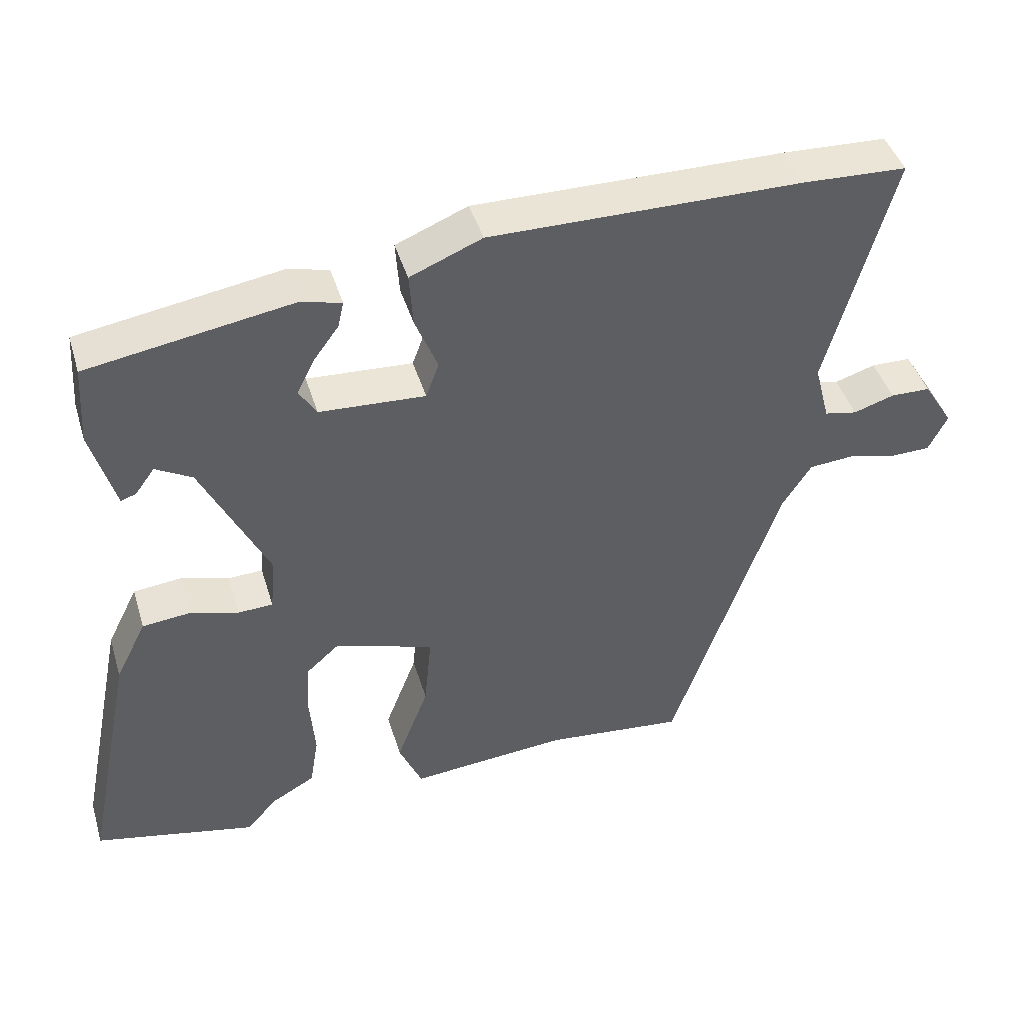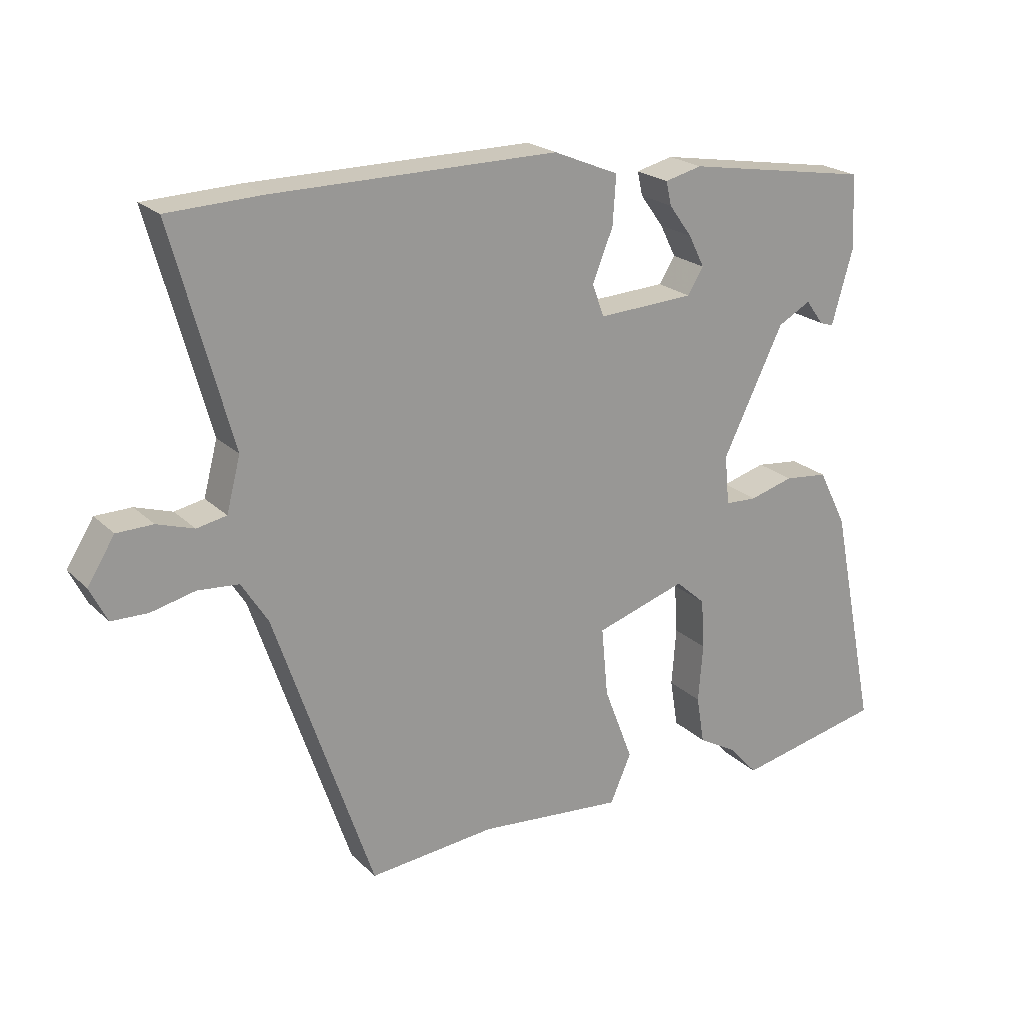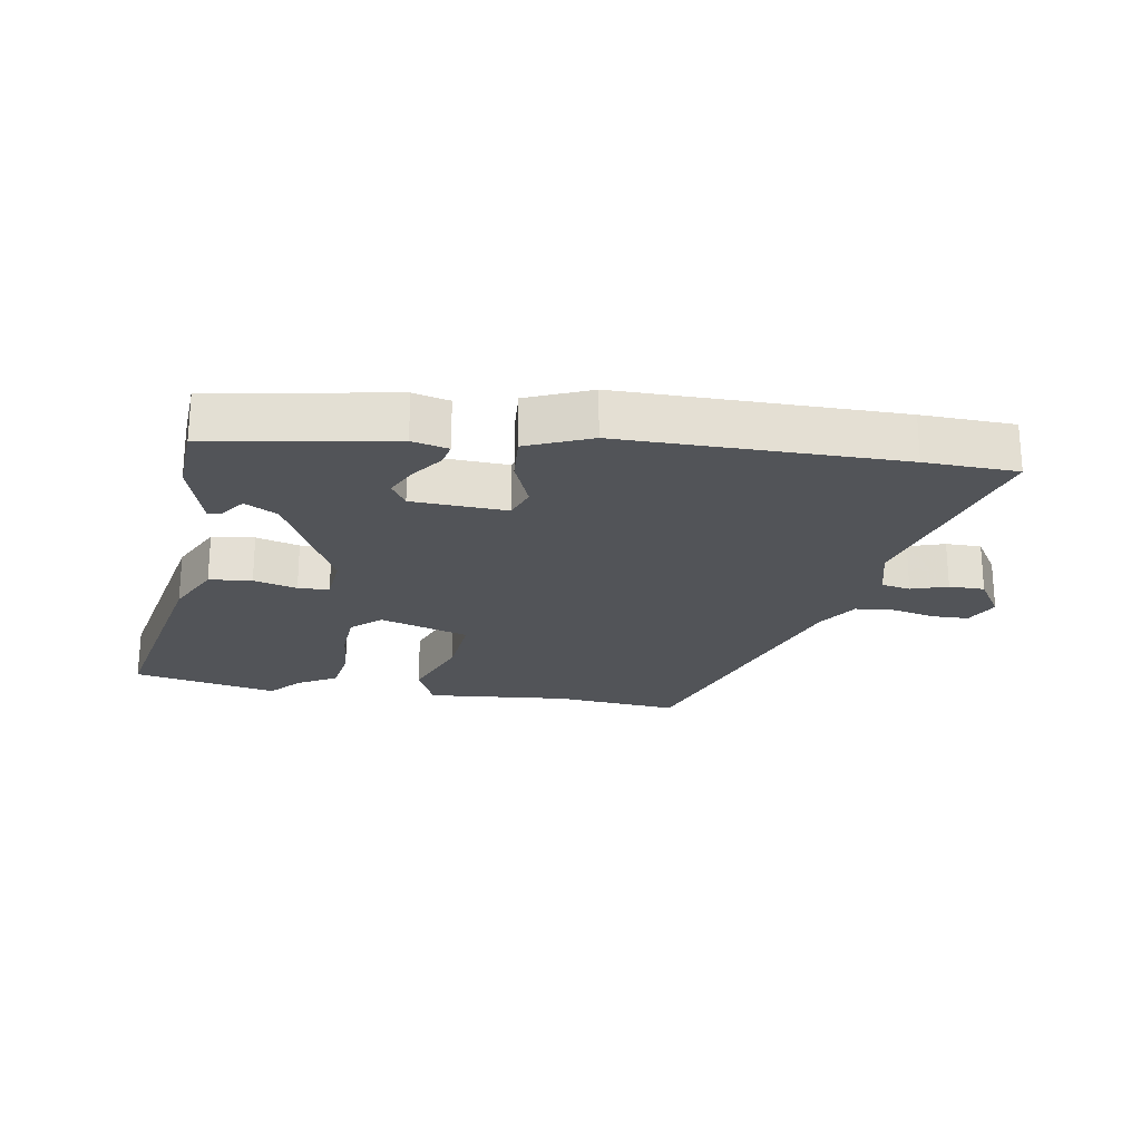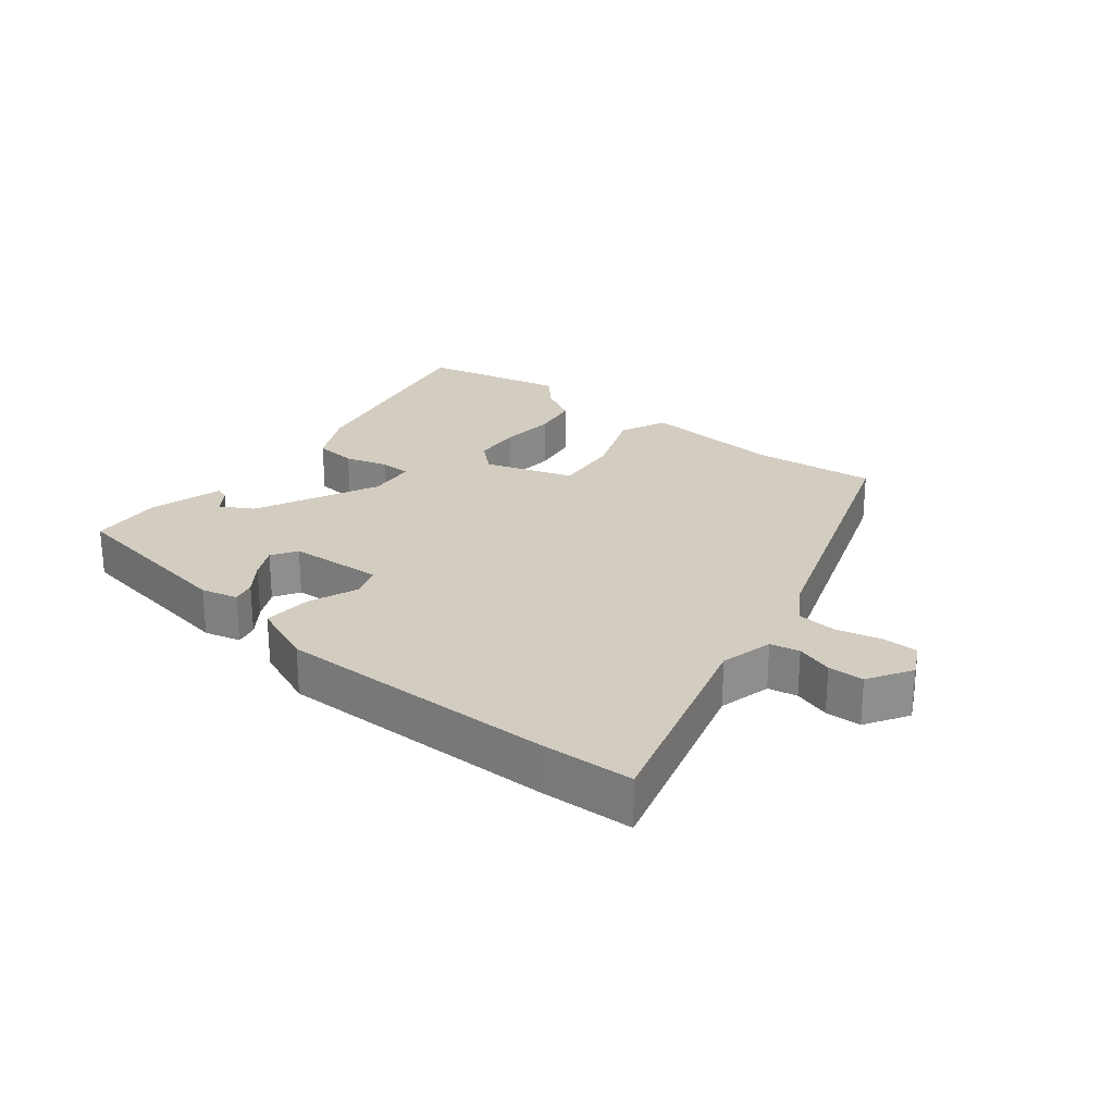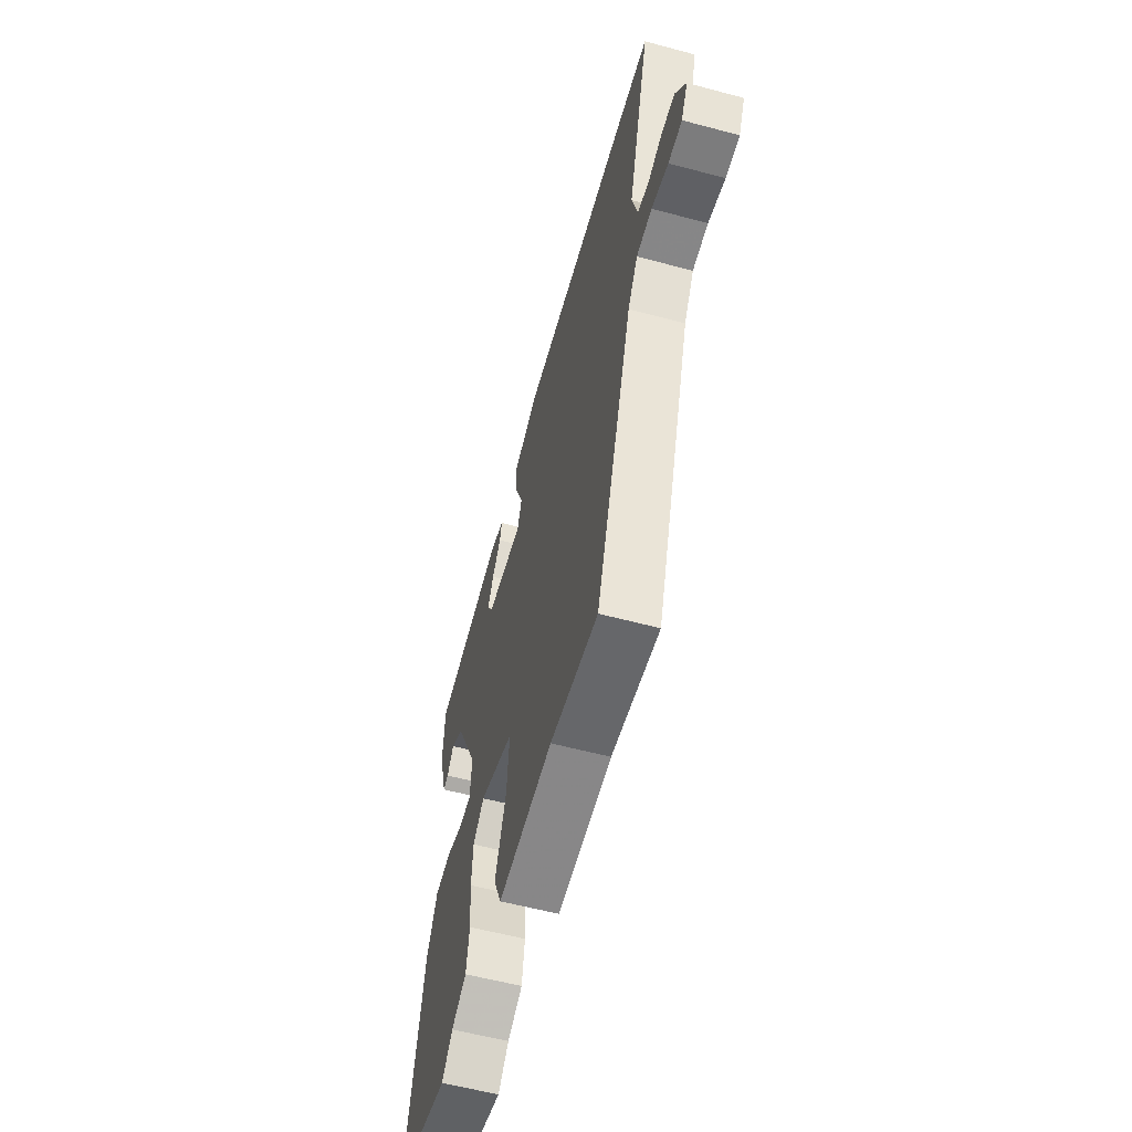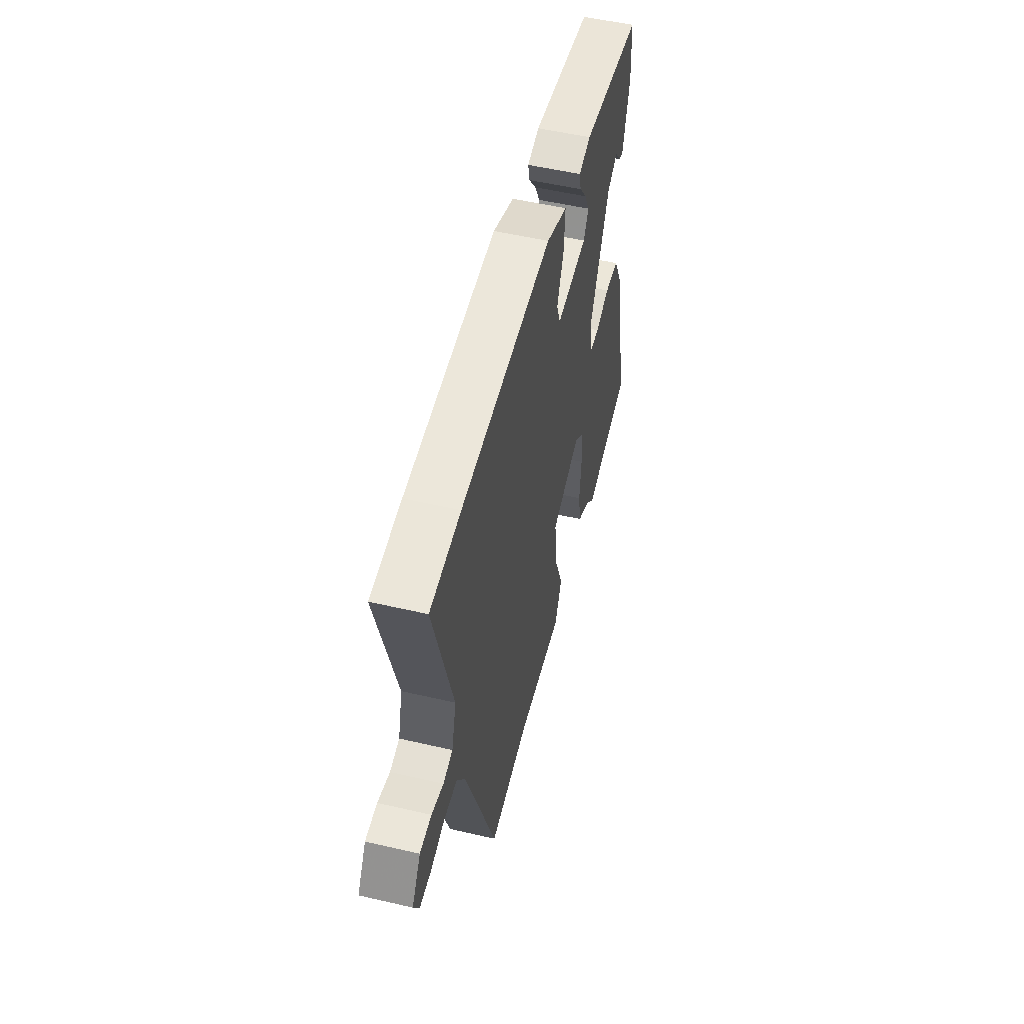
<metadata>
{"format":"obj","ext":"obj","renderer":"f3d","projection":"perspective","resolution":1024,"background":"white","views":[{"elev":43.7,"azim":-16.5,"up":"+Z"},{"elev":21.5,"azim":148.1,"up":"+Z"},{"elev":-22.9,"azim":-9.2,"up":"+Y"},{"elev":24.8,"azim":38.4,"up":"+Y"},{"elev":-57.7,"azim":74.5,"up":"+Z"},{"elev":53.5,"azim":103.9,"up":"+Z"}]}
</metadata>
<code>
v 0.342 0.07 -0.512
v 0.15 0.07 -0.493
v -0.069 0.07 -0.512
v -0.101 0.07 -0.439
v -0.057 0.07 -0.324
v -0.047 0.07 -0.219
v -0.184 0.07 -0.175
v -0.229 0.07 -0.215
v -0.234 0.07 -0.291
v -0.227 0.07 -0.379
v -0.239 0.07 -0.452
v -0.299 0.07 -0.486
v -0.342 0.07 -0.534
v -0.565 0.07 -0.486
v -0.495 0.07 -0.14
v -0.452 0.07 -0.054
v -0.386 0.07 -0.047
v -0.319 0.07 -0.066
v -0.271 0.07 -0.064
v -0.264 0.07 0.011
v -0.356 0.07 0.2
v -0.406 0.07 0.228
v -0.433 0.07 0.191
v -0.454 0.07 0.184
v -0.487 0.07 0.3
v -0.48 0.07 0.41
v -0.199 0.07 0.456
v -0.143 0.07 0.442
v -0.151 0.07 0.406
v -0.186 0.07 0.358
v -0.21 0.07 0.31
v -0.186 0.07 0.271
v -0.04 0.07 0.263
v -0.022 0.07 0.312
v -0.053 0.07 0.389
v -0.058 0.07 0.463
v 0.041 0.07 0.504
v 0.47 0.07 0.501
v 0.613 0.07 0.495
v 0.523 0.07 0.168
v 0.544 0.07 0.087
v 0.589 0.07 0.078
v 0.645 0.07 0.096
v 0.7 0.07 0.095
v 0.741 0.07 0.029
v 0.715 0.07 -0.023
v 0.66 0.07 -0.024
v 0.593 0.07 -0.008
v 0.531 0.07 -0.013
v 0.491 0.07 -0.076
v 0.342 0 -0.512
v 0.15 0 -0.493
v -0.069 0 -0.512
v -0.101 0 -0.439
v -0.057 0 -0.324
v -0.047 0 -0.219
v -0.184 0 -0.175
v -0.229 0 -0.215
v -0.234 0 -0.291
v -0.227 0 -0.379
v -0.239 0 -0.452
v -0.299 0 -0.486
v -0.342 0 -0.534
v -0.565 0 -0.486
v -0.495 0 -0.14
v -0.452 0 -0.054
v -0.386 0 -0.047
v -0.319 0 -0.066
v -0.271 0 -0.064
v -0.264 0 0.011
v -0.356 0 0.2
v -0.406 0 0.228
v -0.433 0 0.191
v -0.454 0 0.184
v -0.487 0 0.3
v -0.48 0 0.41
v -0.199 0 0.456
v -0.143 0 0.442
v -0.151 0 0.406
v -0.186 0 0.358
v -0.21 0 0.31
v -0.186 0 0.271
v -0.04 0 0.263
v -0.022 0 0.312
v -0.053 0 0.389
v -0.058 0 0.463
v 0.041 0 0.504
v 0.47 0 0.501
v 0.613 0 0.495
v 0.523 0 0.168
v 0.544 0 0.087
v 0.589 0 0.078
v 0.645 0 0.096
v 0.7 0 0.095
v 0.741 0 0.029
v 0.715 0 -0.023
v 0.66 0 -0.024
v 0.593 0 -0.008
v 0.531 0 -0.013
v 0.491 0 -0.076
f 45 46 47 48
f 45 48 49
f 42 43 44 45
f 41 42 45 49
f 40 41 49 50
f 38 39 40
f 34 35 36 37
f 34 37 38 40
f 27 28 29 30
f 27 30 31
f 26 27 31
f 25 26 31 32
f 22 23 24 25
f 21 22 25 32
f 15 16 17 18
f 15 18 19
f 12 13 14 15
f 12 15 19
f 9 10 11 12
f 8 9 12 19
f 7 8 19 20
f 2 3 4 5
f 2 5 6
f 1 2 6
f 50 1 6
f 33 34 40 50
f 20 21 32 33
f 20 33 50
f 6 7 20 50
f 98 97 96 95
f 99 98 95
f 95 94 93 92
f 99 95 92 91
f 100 99 91 90
f 90 89 88
f 87 86 85 84
f 90 88 87 84
f 80 79 78 77
f 81 80 77
f 81 77 76
f 82 81 76 75
f 75 74 73 72
f 82 75 72 71
f 68 67 66 65
f 69 68 65
f 65 64 63 62
f 69 65 62
f 62 61 60 59
f 69 62 59 58
f 70 69 58 57
f 55 54 53 52
f 56 55 52
f 56 52 51
f 56 51 100
f 100 90 84 83
f 83 82 71 70
f 100 83 70
f 100 70 57 56
f 1 51 52 2
f 2 52 53 3
f 3 53 54 4
f 4 54 55 5
f 5 55 56 6
f 6 56 57 7
f 7 57 58 8
f 8 58 59 9
f 9 59 60 10
f 10 60 61 11
f 11 61 62 12
f 12 62 63 13
f 13 63 64 14
f 14 64 65 15
f 15 65 66 16
f 16 66 67 17
f 17 67 68 18
f 18 68 69 19
f 19 69 70 20
f 20 70 71 21
f 21 71 72 22
f 22 72 73 23
f 23 73 74 24
f 24 74 75 25
f 25 75 76 26
f 26 76 77 27
f 27 77 78 28
f 28 78 79 29
f 29 79 80 30
f 30 80 81 31
f 31 81 82 32
f 32 82 83 33
f 33 83 84 34
f 34 84 85 35
f 35 85 86 36
f 36 86 87 37
f 37 87 88 38
f 38 88 89 39
f 39 89 90 40
f 40 90 91 41
f 41 91 92 42
f 42 92 93 43
f 43 93 94 44
f 44 94 95 45
f 45 95 96 46
f 46 96 97 47
f 47 97 98 48
f 48 98 99 49
f 49 99 100 50
f 50 100 51 1

</code>
